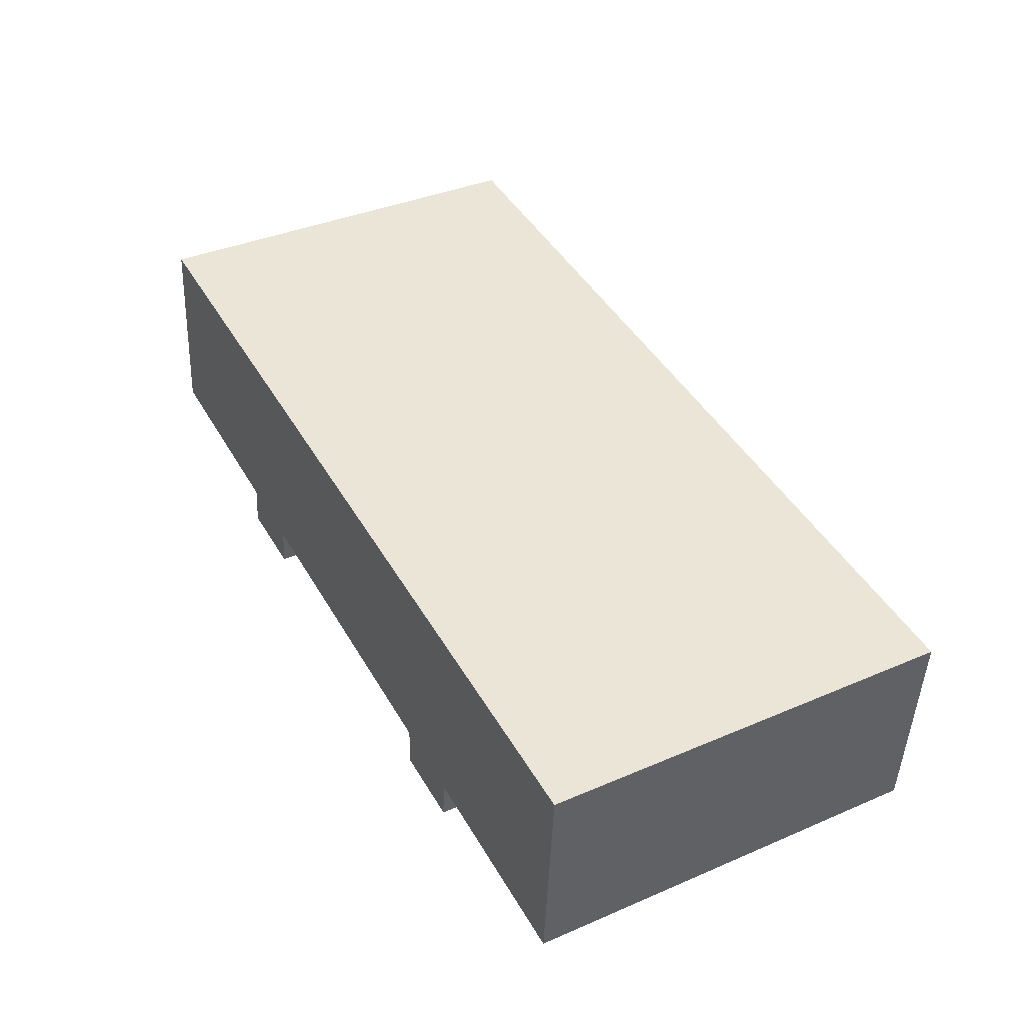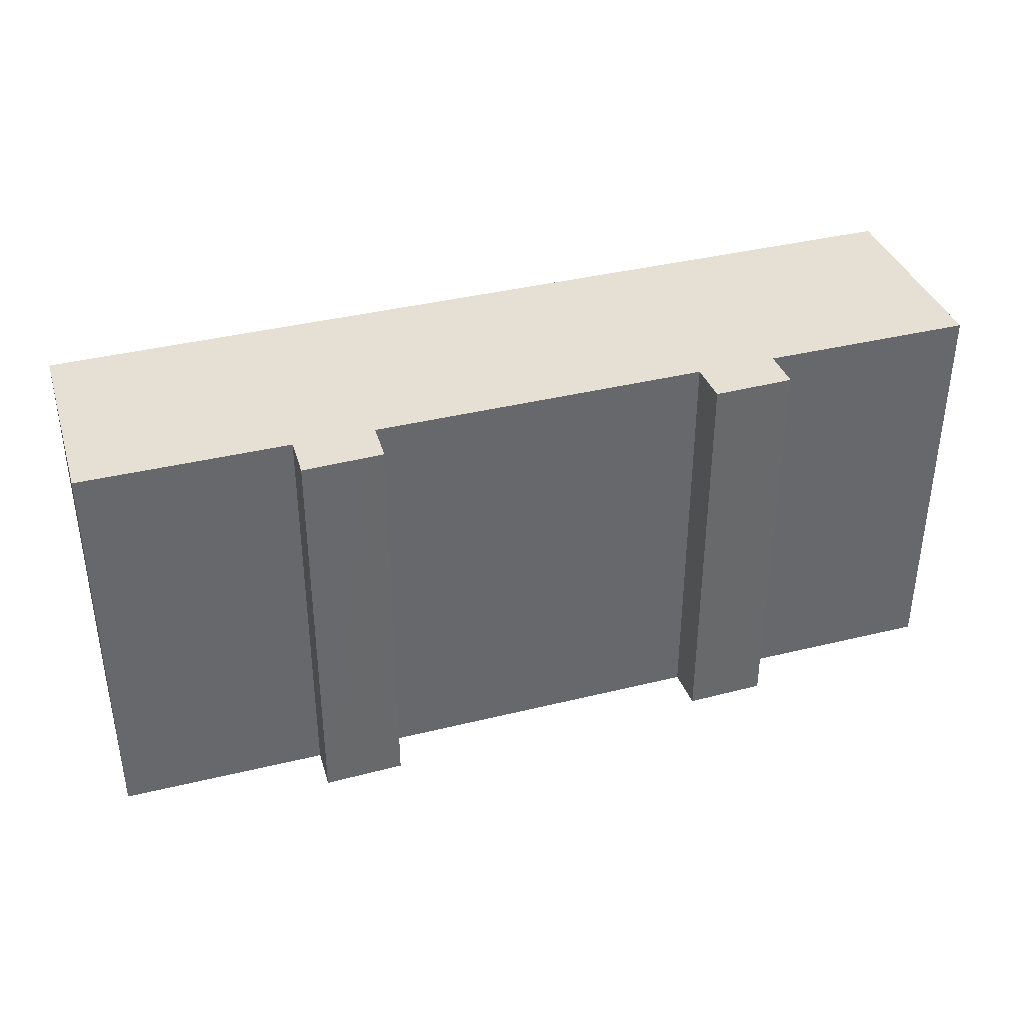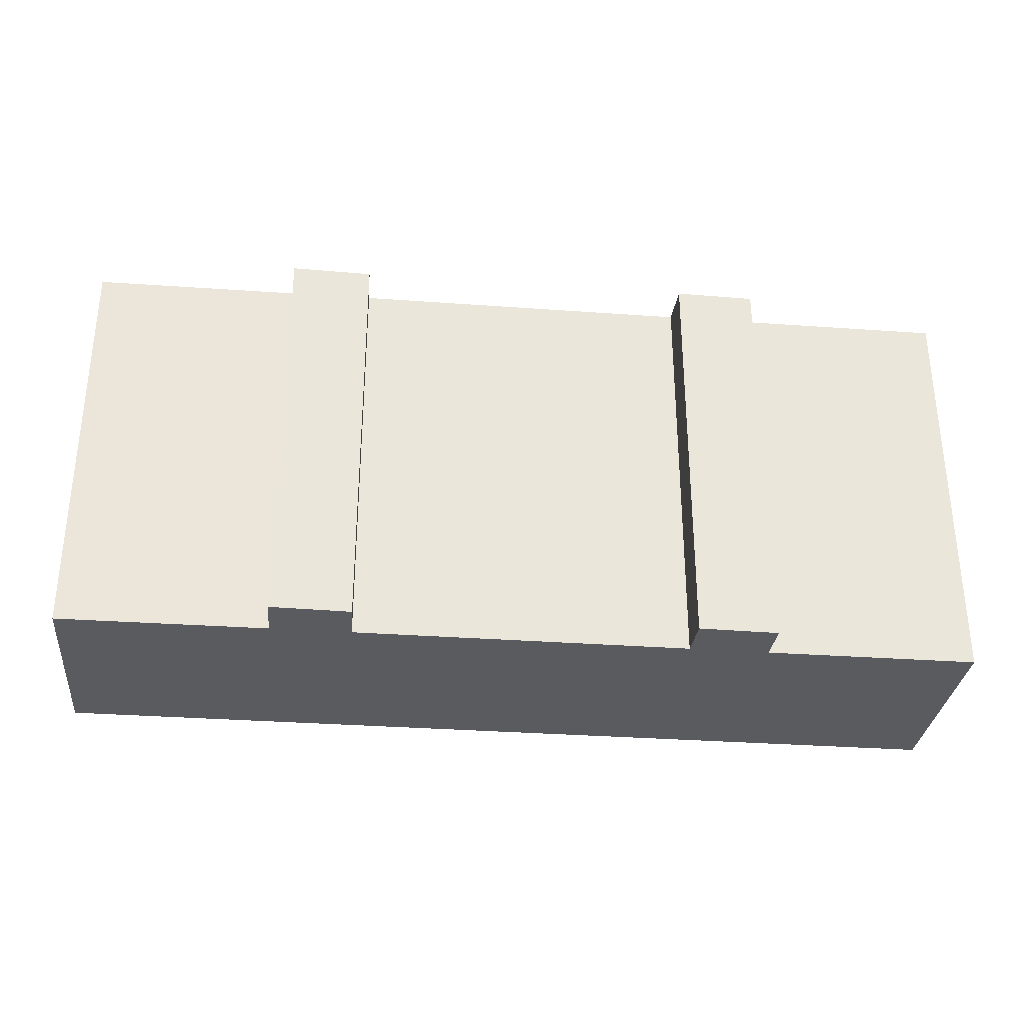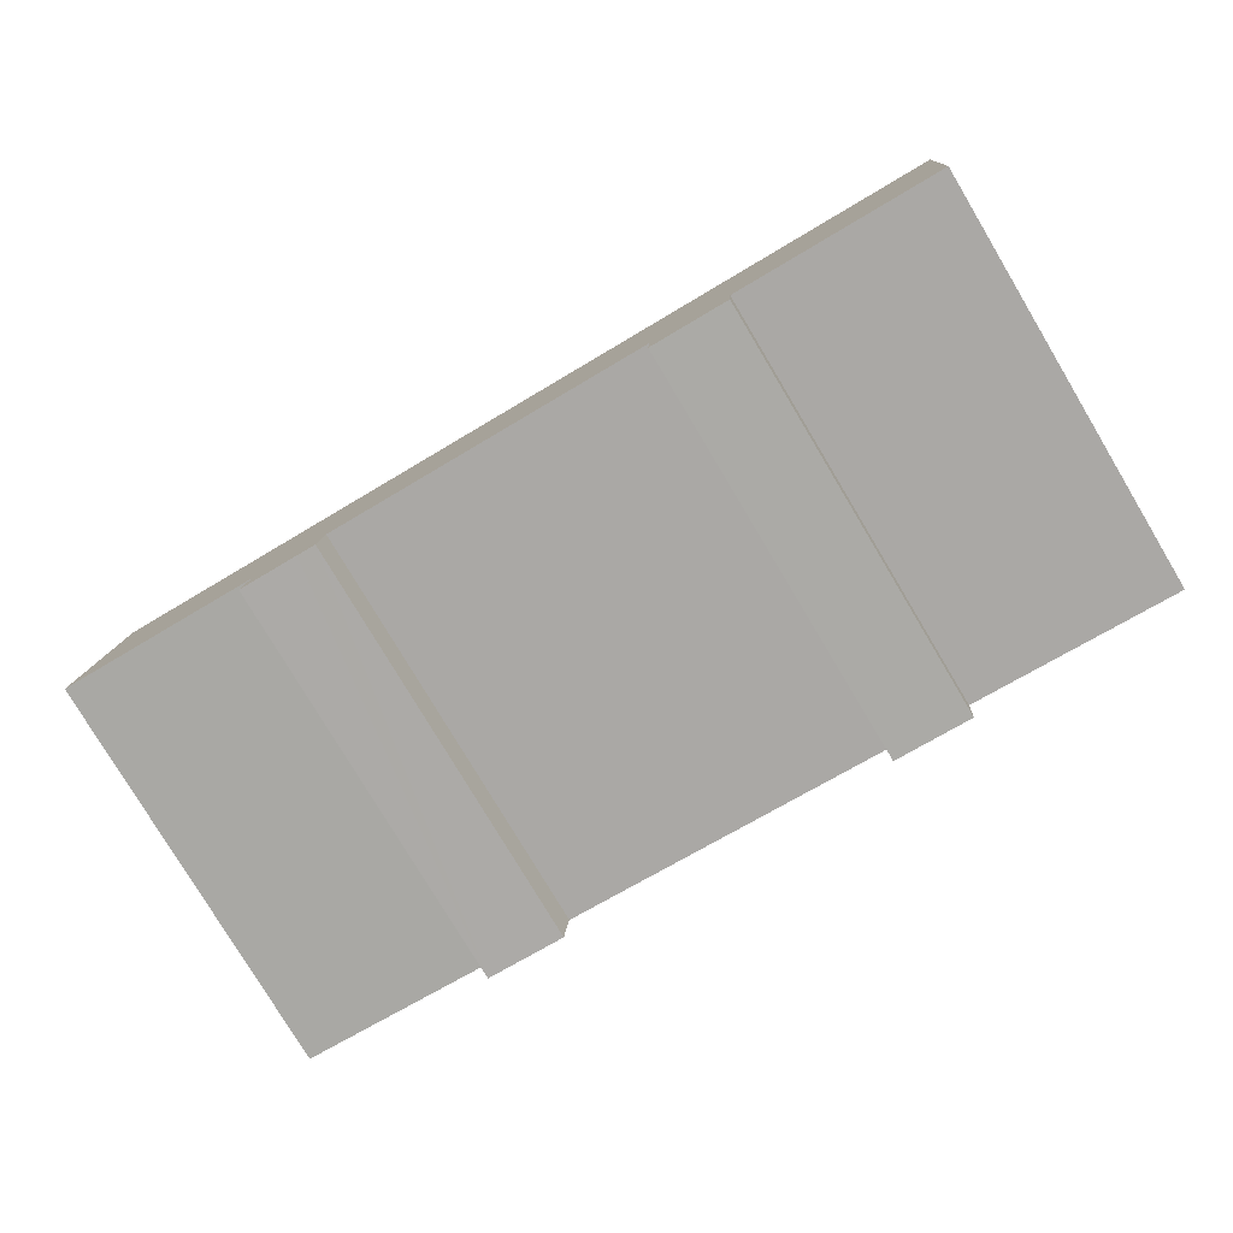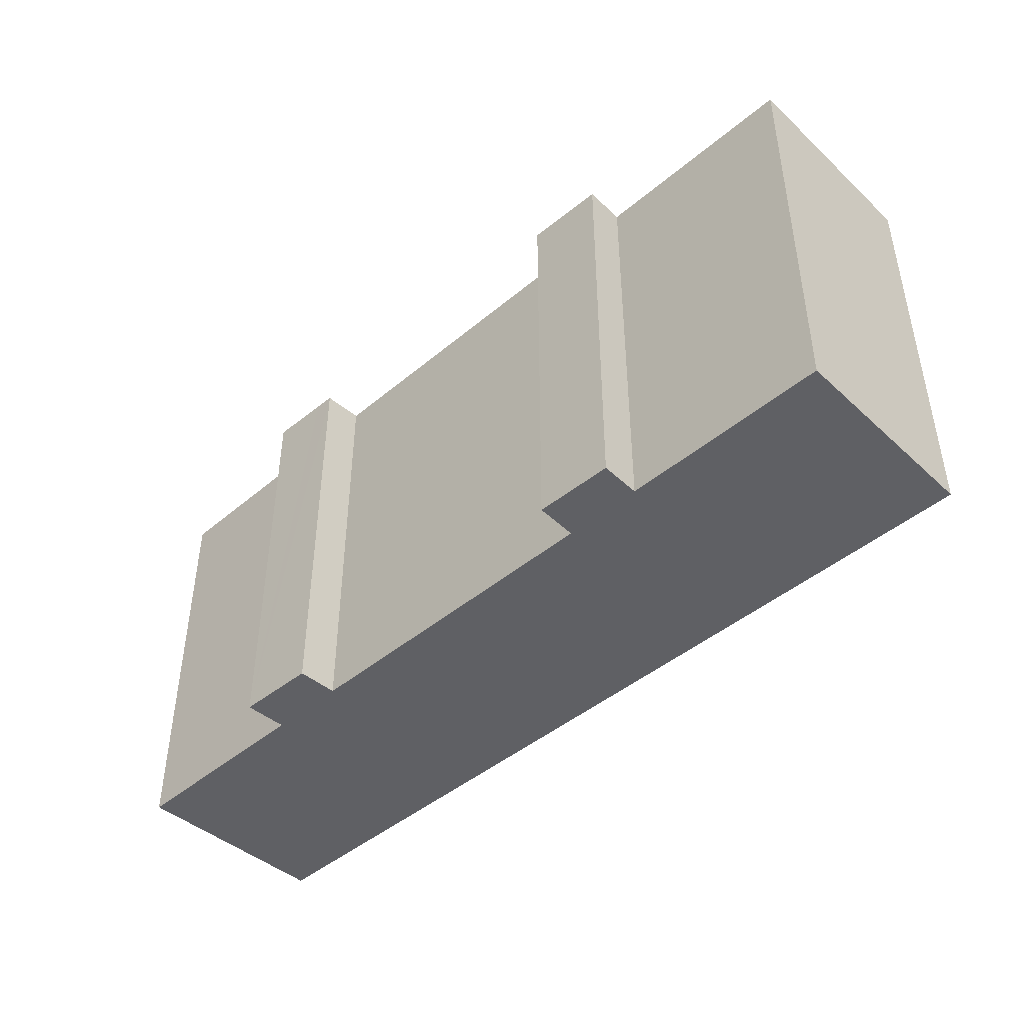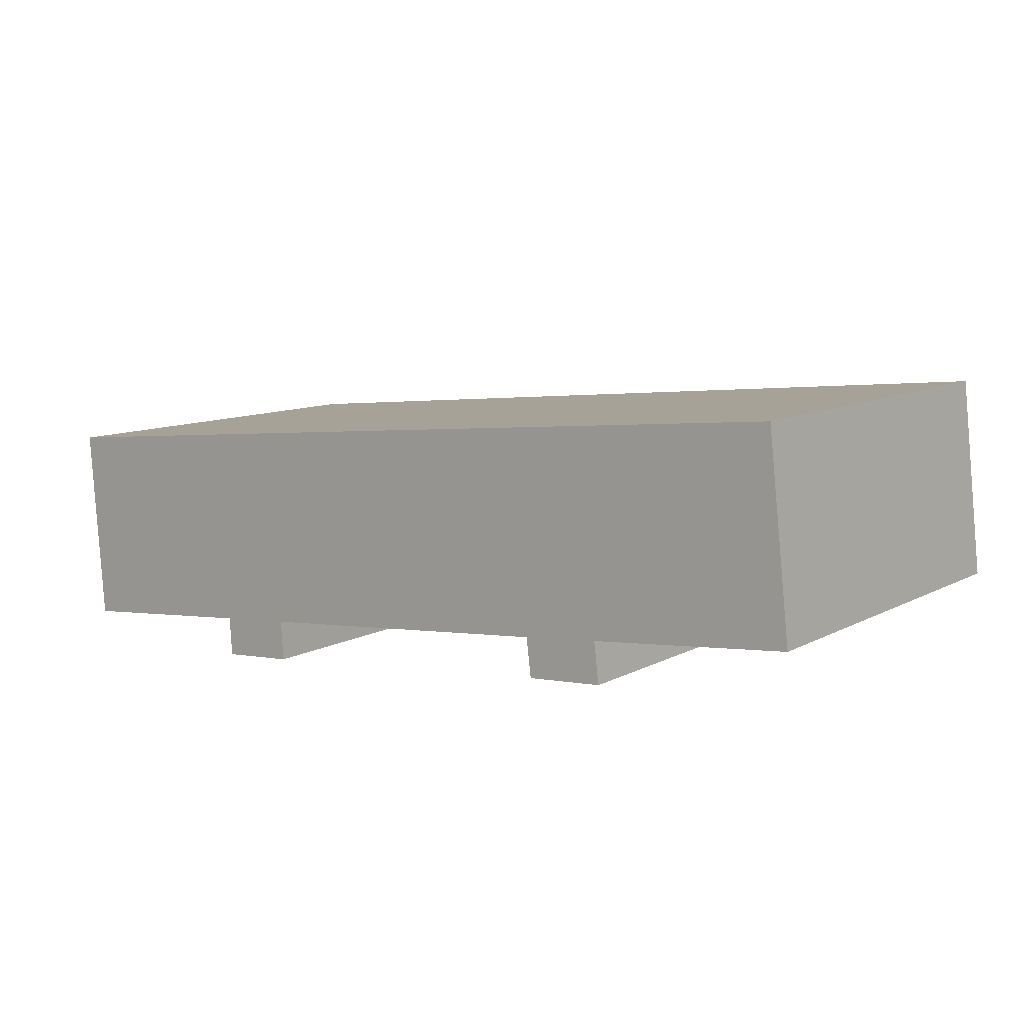
<metadata>
{"format":"obj","ext":"obj","renderer":"f3d","projection":"perspective","resolution":1024,"background":"white","views":[{"elev":38.0,"azim":-118.5,"up":"+Z"},{"elev":38.1,"azim":157.0,"up":"+Y"},{"elev":-32.4,"azim":168.6,"up":"+Y"},{"elev":-79.0,"azim":-149.1,"up":"+Z"},{"elev":-44.5,"azim":-141.3,"up":"+Y"},{"elev":10.1,"azim":37.0,"up":"+Z"}]}
</metadata>
<code>
v  28.11 17.72 -7.806
v  30.48 17.72 -5.798
v  30.7 17.72 -7.607
v  9.654 17.72 -9.589
v  12.92 17.72 -7.536
v  13.01 17.72 -9.317
v  38.29 17.72 3.751
v  39.26 17.72 -4.889
v  0.074 17.72 0.007
v  27.07 17.72 -6.151
v  27.29 17.72 -7.87
v  9.543 17.72 -7.864
v  0.653 17.72 -8.753
v  0 17.72 1.085e-15
v  39.26 2.994e-16 -4.889
v  30.48 3.55e-16 -5.798
v  30.7 4.658e-16 -7.607
v  27.29 4.819e-16 -7.87
v  28.11 4.78e-16 -7.806
v  27.07 3.766e-16 -6.151
v  12.92 4.614e-16 -7.536
v  13.01 5.705e-16 -9.317
v  9.654 5.872e-16 -9.589
v  9.543 4.815e-16 -7.864
v  0.653 5.36e-16 -8.753
v  38.29 -2.297e-16 3.751
v  0 0 0
v  0.074 -4.286e-19 0.007
g defaultobject
f 1 2 3
f 4 5 6
f 2 7 8
f 7 2 9
f 9 2 10
f 10 2 1
f 10 1 11
f 9 10 5
f 9 5 12
f 12 5 4
f 9 12 13
f 9 13 14
f 15 2 8
f 2 15 16
f 17 1 3
f 1 17 11
f 11 17 18
f 18 17 19
f 20 5 10
f 5 20 21
f 22 4 6
f 4 22 23
f 24 13 12
f 13 24 25
f 16 3 2
f 3 16 17
f 21 6 5
f 6 21 22
f 26 8 7
f 8 26 15
f 18 10 11
f 10 18 20
f 23 12 4
f 12 23 24
f 25 14 13
f 14 25 27
f 27 9 14
f 9 27 7
f 7 27 26
f 26 27 28
f 16 19 17
f 25 24 27
f 28 27 24
f 26 28 24
f 21 26 24
f 22 21 24
f 20 26 21
f 18 26 20
f 19 26 18
f 16 26 19
f 15 26 16
f 24 23 22

</code>
